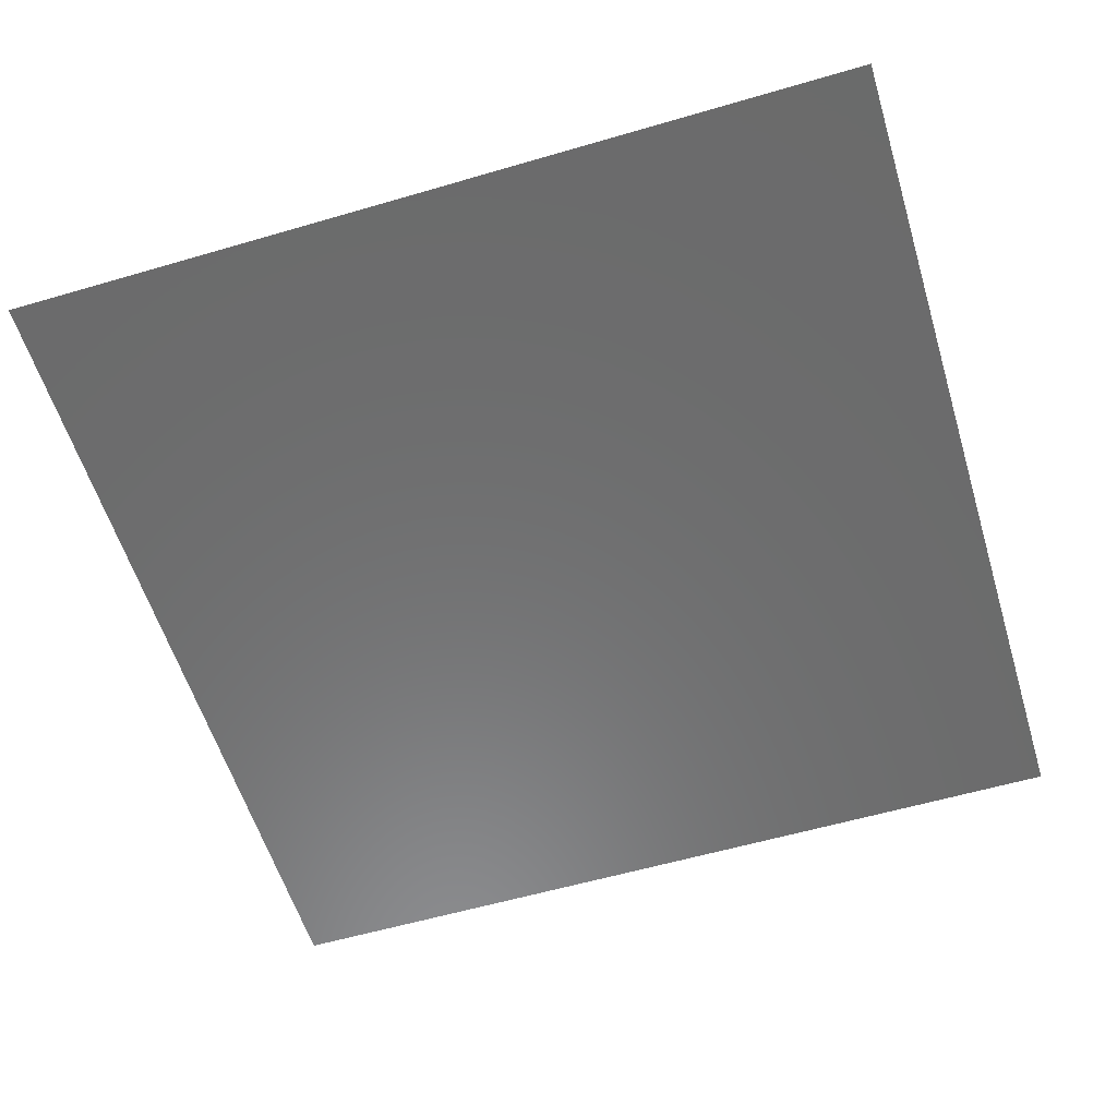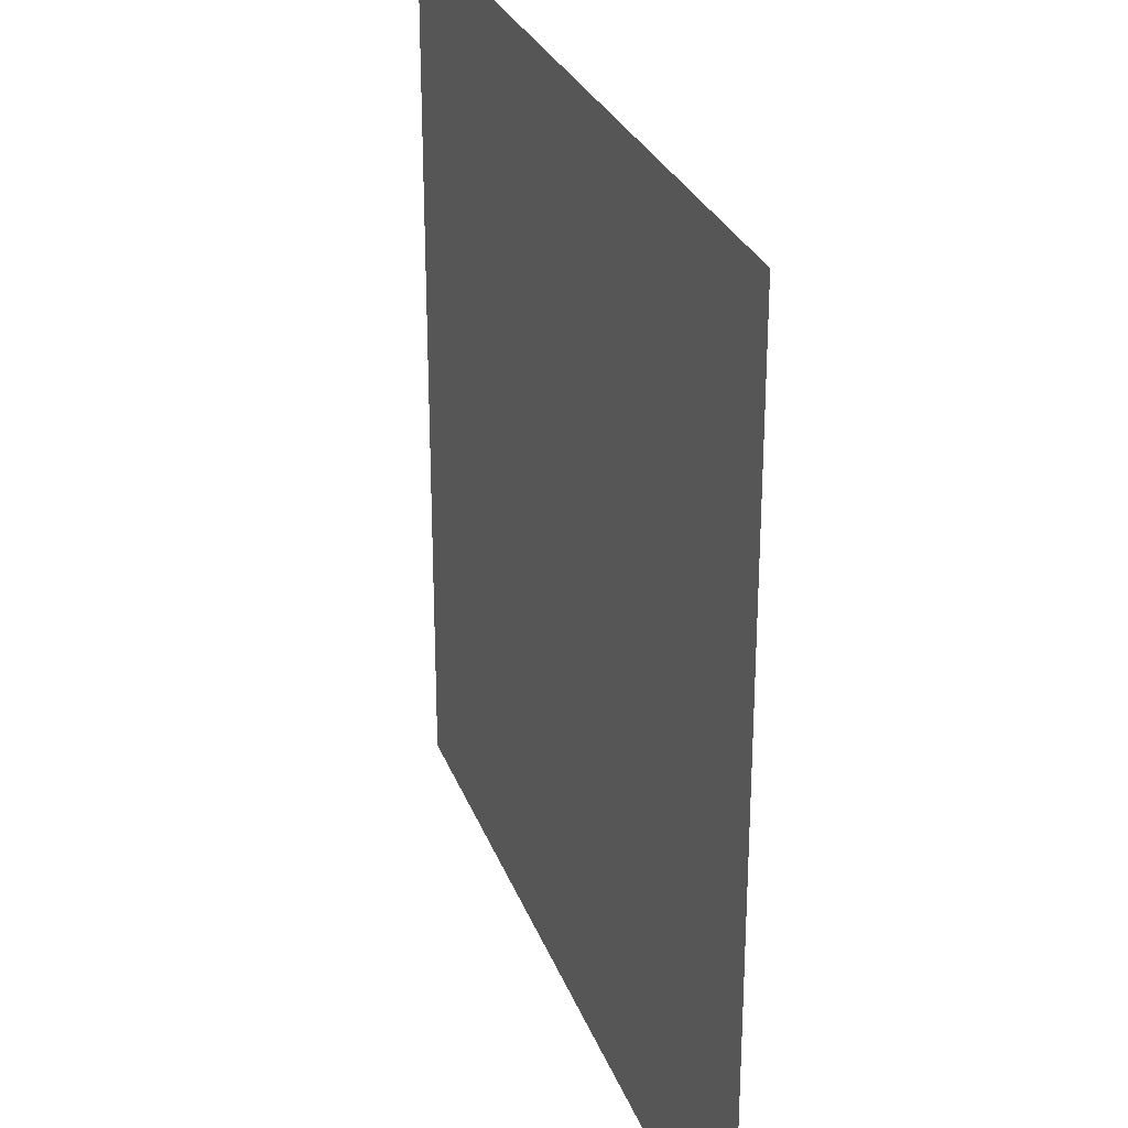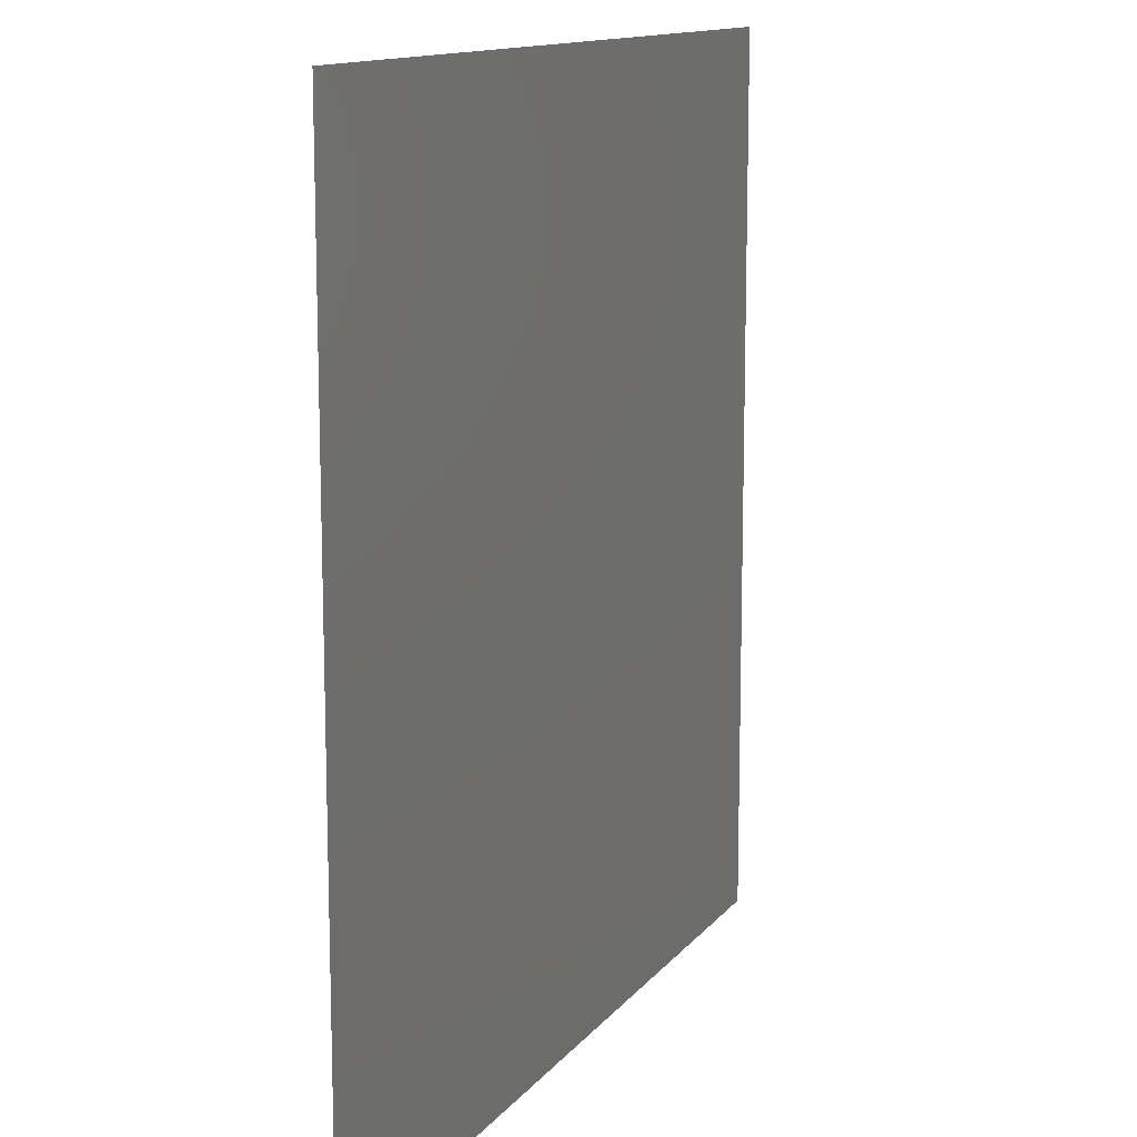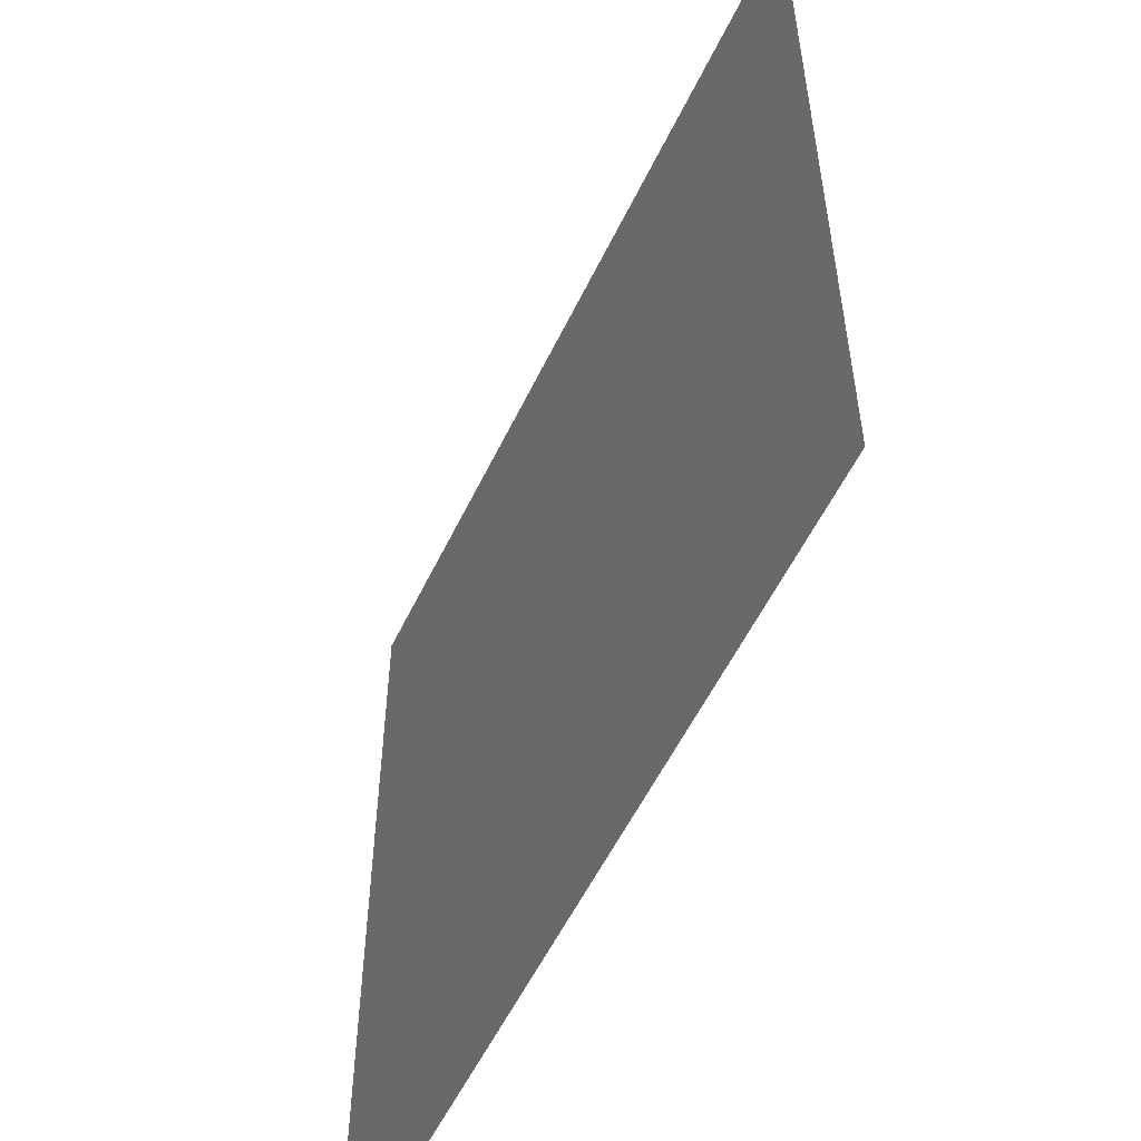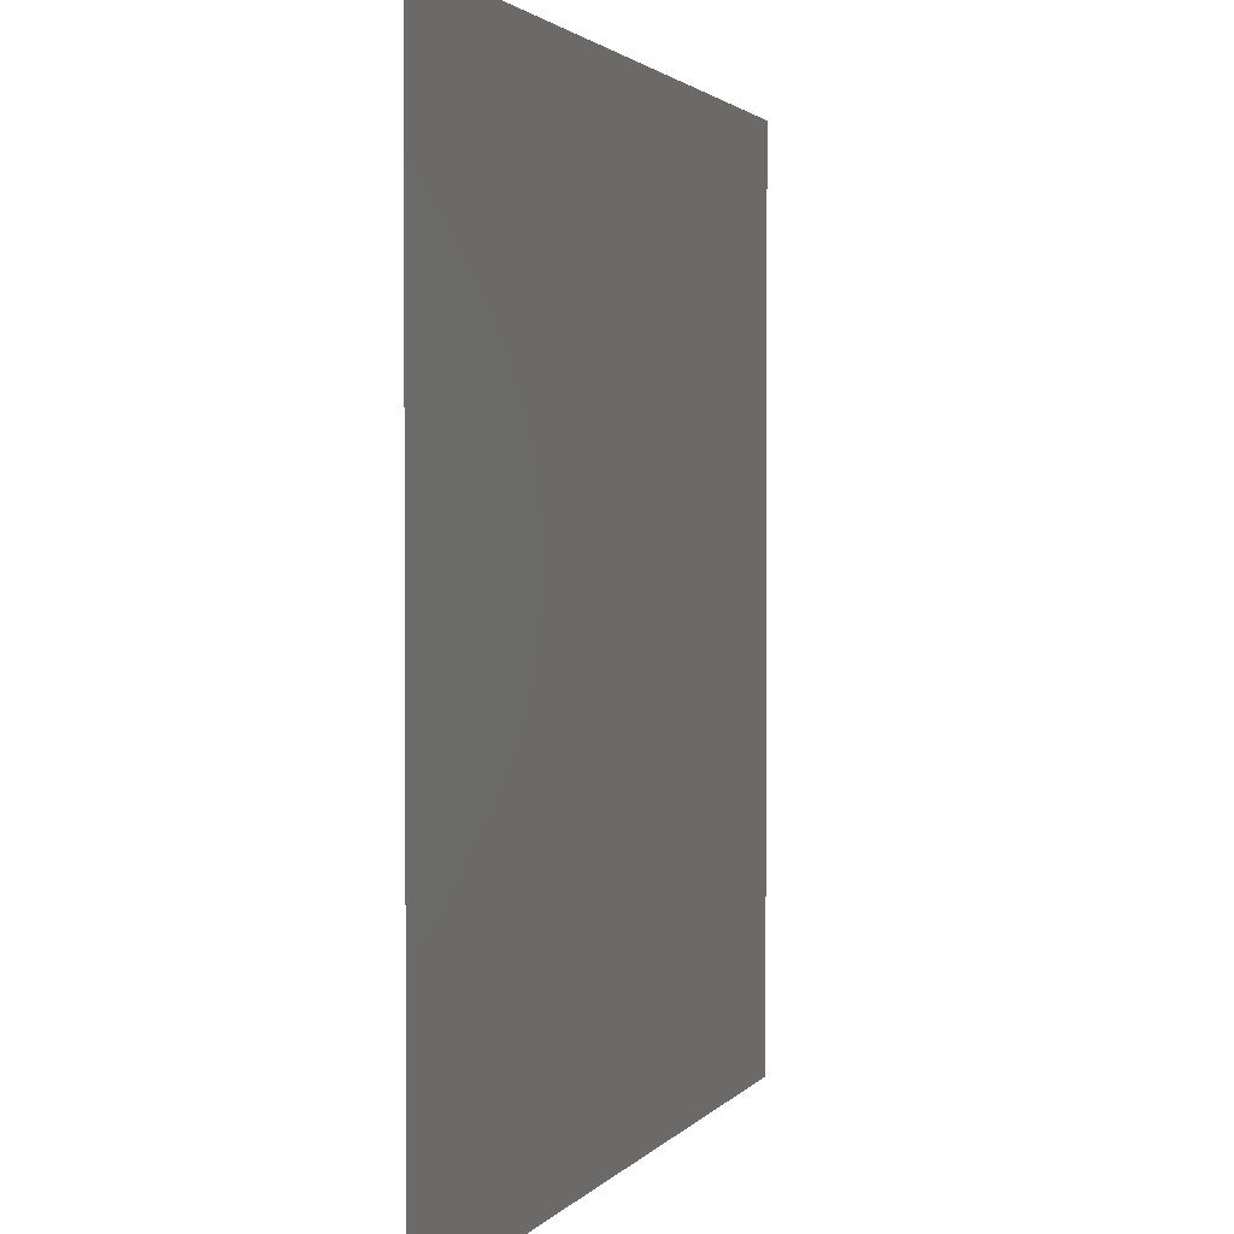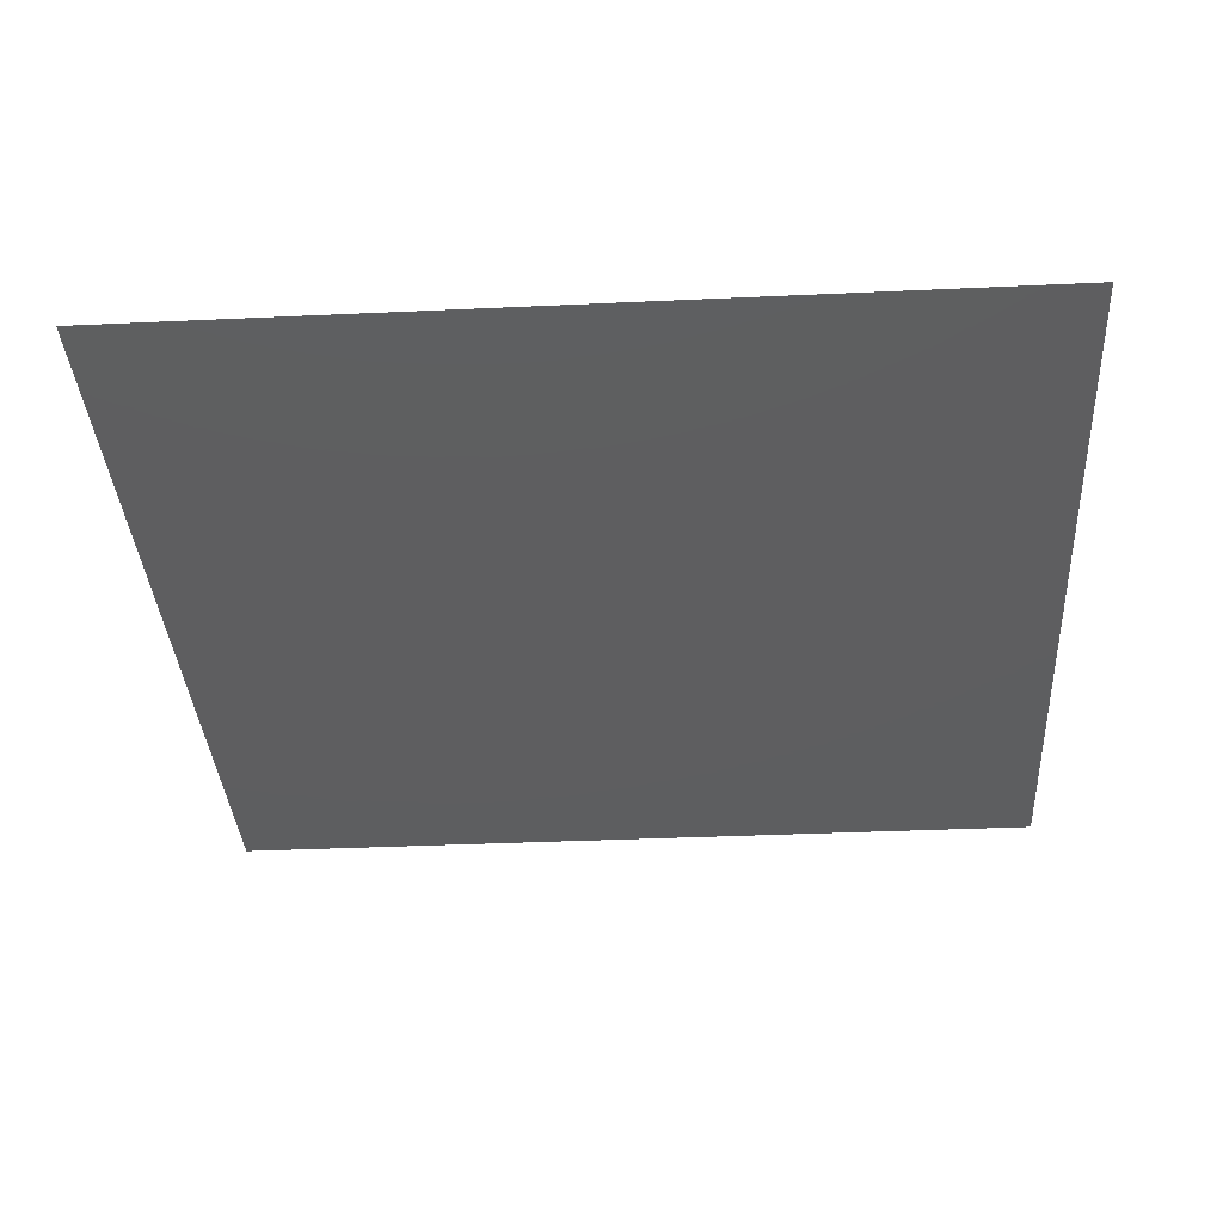
<metadata>
{"format":"stl","ext":"stl","renderer":"f3d","projection":"perspective","resolution":1024,"background":"white","views":[{"elev":-57.7,"azim":-163.1,"up":"+Z"},{"elev":27.9,"azim":-107.8,"up":"+Y"},{"elev":12.7,"azim":-66.8,"up":"+Y"},{"elev":-55.6,"azim":64.6,"up":"+Y"},{"elev":2.0,"azim":108.2,"up":"+Y"},{"elev":-35.5,"azim":-86.5,"up":"+Z"}]}
</metadata>
<code>
# stl→obj: 213 verts, 372 faces
v 0.007596 0.01725 0
v 0.01191 0.02292 0
v 0.003638 0.02302 0
v 0.01564 -0.0005897 0
v 0.01694 -0.007561 0
v 0.02313 -0.003908 0
v 0.02272 0.00378 0
v 0.01516 0.007081 0
v -0.01468 -0.0145 0
v -0.01699 -0.007728 0
v -0.02261 -0.01215 0
v 0.02117 0.02123 0
v 0.02393 0.02962 0
v 0.0161 0.02947 0
v -0.02319 -0.004048 0
v -0.02126 -0.02126 0
v -0.01189 -0.02234 0
v -0.007665 0.01702 0
v -0.01208 0.02272 0
v -0.01477 0.01495 0
v 1.373e-05 -0.01755 0
v -0.003909 -0.02323 0
v 0.003957 -0.02326 0
v 0.01453 -0.01456 0
v 0.01192 -0.02236 0
v 0.02121 -0.0212 0
v -0.02127 0.02128 0
v -0.02235 0.01195 0
v 0.02345 -0.04403 0
v 0.01954 -0.0508 0
v 0.02735 -0.0508 0
v 0.03148 -0.0438 0
v 0.02258 -0.01212 0
v 0.007013 -0.01568 0
v -0.01579 -0.00072 0
v -0.02279 0.003722 0
v -0.01529 0.006981 0
v -0.0002013 0.01491 0
v -0.003818 0.02297 0
v 0.008728 -0.006856 0
v 5.565e-06 -0.009922 0
v -0.007593 0.009642 0
v -0.006686 -0.01557 0
v 0.03149 0.04379 0
v 0.03517 0.0508 0
v 0.02735 0.0508 0
v -0.00813 0.002097 0
v -0.008881 -0.006987 0
v 0.007772 0.002258 0
v 0.00737 0.01022 0
v -0.0003482 0.006172 0
v 0.04403 0.01563 0
v 0.0508 0.01172 0
v 0.0508 0.01954 0
v 0.01563 0.04403 0
v 0.01954 0.0508 0
v 0.01172 0.0508 0
v 0.01479 0.01479 0
v 0.04403 -0.02345 0
v 0.0508 -0.02735 0
v 0.0508 -0.01954 0
v -0.04403 -0.007815 0
v -0.0508 -0.003908 0
v -0.0508 -0.01172 0
v -0.02345 -0.04403 0
v -0.02735 -0.0508 0
v -0.01954 -0.0508 0
v -0.04403 -0.02345 0
v -0.0508 -0.01954 0
v -0.0508 -0.02735 0
v -0.03147 -0.04378 0
v -0.03517 -0.0508 0
v 0.04544 -0.04544 0
v 0.0508 -0.0508 0
v 0.0508 -0.04298 0
v 0.04403 -0.01563 0
v 0.03517 -0.0508 0
v -0.03903 -0.04434 0
v -0.04379 -0.03147 0
v -0.0508 -0.03517 0
v -0.04403 -0.01563 0
v -0.007815 -0.04403 0
v -0.01172 -0.0508 0
v -0.003908 -0.0508 0
v 0.04403 0.02345 0
v 0.0508 0.02735 0
v -0.04403 0.007815 0
v -0.0508 0.01172 0
v -0.0508 0.003908 0
v -0.04544 -0.04544 0
v -0.0508 -0.04298 0
v -0.0508 -0.0508 0
v -0.0001574 -0.00211 0
v 0.04379 0.03147 0
v -0.04434 0.03903 0
v -0.0508 0.04298 0
v -0.0508 0.03517 0
v -0.01563 0.04403 0
v -0.01172 0.0508 0
v -0.01954 0.0508 0
v -0.04544 0.04544 0
v -0.03896 0.04439 0
v -0.04298 0.0508 0
v 0.04544 0.04544 0
v 0.0508 0.0508 0
v 0.04298 0.0508 0
v 0.007815 -0.04403 0
v 0.003908 -0.0508 0
v 0.01172 -0.0508 0
v 0.04379 -0.0315 0
v 0.0508 -0.03517 0
v 0.0508 0.03517 0
v -0.04439 -0.03896 0
v -0.04403 0.01563 0
v -0.0508 0.01954 0
v -3.469e-18 -0.04403 0
v 0.04434 -0.03903 0
v 0.02345 0.04403 0
v 0.01563 -0.04403 0
v 0.04439 0.03896 0
v 0.04403 0.007815 0
v 0.0508 0.003908 0
v 0.01183 -0.03687 0
v 0.04403 -0.007815 0
v 0.0508 -0.01172 0
v 0.0508 -0.003908 0
v -0.02345 0.04403 0
v -0.02735 0.0508 0
v 0.007815 0.04403 0
v 0.003908 0.0508 0
v -0.04403 0.02345 0
v -0.0508 0.02735 0
v 0.04403 -3.469e-18 0
v 0.03896 -0.04439 0
v 0.04298 -0.0508 0
v -0.007815 0.04403 0
v -0.003908 0.0508 0
v -0.04403 -3.469e-18 0
v 0.0508 0.04298 0
v 0.03628 -0.03629 0
v 0.03691 -0.01184 0
v -0.04298 -0.0508 0
v -0.01563 -0.04403 0
v -3.469e-18 0.04403 0
v 0.01186 0.03689 0
v 0.03685 0.01181 0
v 0.0197 -0.03689 0
v -0.04379 0.0315 0
v -0.03517 0.0508 0
v -0.03148 0.0438 0
v -0.0508 0.0508 0
v 0.03696 -0.01965 0
v -0.0371 -0.02761 0
v 0.003908 0.03706 0
v 0.03706 0.003908 0
v -0.02751 -0.03705 0
v -0.03628 0.03629 0
v -0.03706 0.003908 0
v -0.0363 -0.0363 0
v -0.003908 0.03706 0
v 0.03632 0.0363 0
v 0.03903 0.04434 0
v 0.03685 0.01972 0
v -0.01181 0.03692 0
v 0.02757 0.03707 0
v -0.03684 0.01184 0
v -0.03089 -0.03084 0
v 0.01972 0.03684 0
v 0.03709 0.02759 0
v -0.0197 -0.03683 0
v -0.01187 -0.03684 0
v 0.03706 -0.003908 0
v -0.02758 0.03716 0
v -0.03715 0.02759 0
v -0.03692 0.01968 0
v 0.02992 -0.02374 0
v 0.03715 -0.02759 0
v -0.003908 -0.03706 0
v 0.003908 -0.03706 0
v -0.03691 -0.01182 0
v -0.02946 0.01604 0
v -0.01607 0.02952 0
v -0.0197 0.03692 0
v -0.03706 -0.003908 0
v 0.02949 -0.01607 0
v -0.02992 0.02374 0
v -0.02978 0.007926 0
v -0.007967 0.02987 0
v 0.03095 -0.03096 0
v 0.02381 -0.02991 0
v 0.02758 -0.03716 0
v 0.01603 -0.02945 0
v 0.02976 0.007928 0
v -0.03687 -0.01974 0
v -0.007978 -0.02987 0
v 0.007923 0.02991 0
v 0.02943 0.01604 0
v 0.007985 -0.02988 0
v -0.03095 0.03096 0
v -0.02393 -0.0296 0
v -0.01606 -0.02943 0
v -0.02373 0.02996 0
v -0.02947 -0.01608 0
v 0.0298 0.02389 0
v 0.03085 0.0308 0
v -0.02994 -0.007978 0
v 0.0301 0 0
v -0.02983 -0.02394 0
v -1.735e-18 -0.0301 0
v 0.02232 0.01192 0
v -0.0301 1.735e-18 0
v 0.02987 -0.008003 0
v -3.784e-05 0.03001 0
f 1 2 3
f 4 5 6
f 4 7 8
f 9 10 11
f 12 13 14
f 12 14 2
f 10 15 11
f 9 16 17
f 18 19 20
f 21 22 23
f 24 25 26
f 20 27 28
f 29 30 31
f 29 31 32
f 24 26 33
f 24 33 5
f 34 25 24
f 34 21 23
f 10 35 15
f 35 36 15
f 35 37 36
f 18 38 39
f 20 28 37
f 20 19 27
f 40 5 4
f 41 34 40
f 1 3 38
f 42 20 37
f 43 17 22
f 43 9 17
f 42 18 20
f 44 45 46
f 47 35 48
f 49 4 8
f 50 1 38
f 51 42 47
f 52 53 54
f 55 56 57
f 41 43 21
f 58 2 1
f 51 38 42
f 43 22 21
f 59 60 61
f 62 63 64
f 48 35 10
f 65 66 67
f 68 69 70
f 71 72 66
f 47 37 35
f 42 38 18
f 50 8 58
f 73 74 75
f 50 58 1
f 48 10 9
f 59 61 76
f 32 31 77
f 48 9 43
f 49 8 50
f 47 42 37
f 51 50 38
f 78 72 71
f 79 70 80
f 62 64 81
f 82 83 84
f 85 54 86
f 87 88 89
f 41 48 43
f 90 91 92
f 93 47 48
f 49 40 4
f 85 86 94
f 49 50 51
f 93 48 41
f 93 51 47
f 93 40 49
f 95 96 97
f 98 99 100
f 101 102 103
f 104 105 106
f 93 41 40
f 107 108 109
f 81 64 69
f 110 111 60
f 94 86 112
f 79 80 113
f 113 80 91
f 101 96 95
f 114 115 88
f 107 116 108
f 117 75 111
f 114 88 87
f 101 95 102
f 118 46 56
f 119 109 30
f 118 56 55
f 94 112 120
f 118 44 46
f 93 49 51
f 121 122 53
f 123 107 119
f 116 84 108
f 110 60 59
f 124 125 126
f 121 53 52
f 98 100 127
f 127 100 128
f 129 57 130
f 79 68 70
f 131 132 115
f 133 126 122
f 134 32 77
f 73 135 74
f 76 61 125
f 76 125 124
f 136 137 99
f 138 89 63
f 120 112 139
f 104 139 105
f 140 32 134
f 140 134 117
f 141 76 124
f 133 122 121
f 90 92 142
f 90 142 78
f 82 143 83
f 129 55 57
f 144 130 137
f 144 129 130
f 145 55 129
f 146 121 52
f 73 134 135
f 134 77 135
f 29 119 30
f 147 119 29
f 148 97 132
f 133 124 126
f 107 109 119
f 65 71 66
f 102 149 103
f 150 128 149
f 150 127 128
f 131 115 114
f 148 95 97
f 150 149 102
f 78 142 72
f 82 84 116
f 101 151 96
f 101 103 151
f 110 117 111
f 152 59 76
f 81 69 68
f 153 68 79
f 144 137 136
f 154 129 144
f 155 133 121
f 138 63 62
f 156 71 65
f 143 67 83
f 157 102 95
f 98 136 99
f 73 75 117
f 73 117 134
f 143 65 67
f 158 87 138
f 153 79 159
f 159 78 71
f 154 144 160
f 138 87 89
f 161 162 44
f 85 52 54
f 159 71 156
f 140 117 110
f 104 120 139
f 161 94 120
f 163 52 85
f 160 144 136
f 164 136 98
f 131 148 132
f 161 120 162
f 165 44 118
f 157 150 102
f 166 114 87
f 157 95 148
f 164 160 136
f 167 159 156
f 165 118 168
f 162 106 45
f 162 104 106
f 163 85 169
f 141 152 76
f 162 45 44
f 162 120 104
f 170 65 143
f 170 143 171
f 155 172 133
f 147 123 119
f 90 113 91
f 90 78 113
f 173 127 150
f 174 148 131
f 174 131 175
f 171 143 82
f 168 118 55
f 158 166 87
f 176 177 152
f 178 82 116
f 140 110 177
f 172 124 133
f 179 116 107
f 180 62 81
f 181 175 166
f 179 178 116
f 173 150 157
f 175 131 114
f 175 114 166
f 182 164 183
f 171 82 178
f 184 138 62
f 172 141 124
f 176 152 185
f 155 121 146
f 170 156 65
f 177 110 59
f 177 59 152
f 183 98 127
f 184 158 138
f 154 145 129
f 179 107 123
f 169 85 94
f 168 55 145
f 181 186 175
f 187 166 158
f 174 157 148
f 183 127 173
f 163 146 52
f 169 94 161
f 165 161 44
f 182 188 164
f 189 190 191
f 192 123 147
f 189 177 176
f 193 155 146
f 180 184 62
f 194 81 68
f 159 79 113
f 159 113 78
f 194 180 81
f 195 171 178
f 194 68 153
f 196 145 154
f 197 146 163
f 198 179 123
f 183 164 98
f 199 173 157
f 167 153 159
f 200 156 170
f 200 167 156
f 201 170 171
f 191 29 32
f 191 147 29
f 196 14 145
f 182 183 202
f 203 180 194
f 185 152 141
f 204 197 163
f 12 197 204
f 191 32 140
f 189 176 190
f 205 169 161
f 205 161 165
f 206 184 180
f 195 201 171
f 206 180 203
f 198 123 192
f 14 168 145
f 193 207 155
f 208 194 153
f 209 178 179
f 12 210 197
f 13 168 14
f 199 157 174
f 186 174 175
f 187 181 166
f 211 158 184
f 208 153 167
f 208 203 194
f 212 141 172
f 212 172 207
f 188 160 164
f 207 172 155
f 199 202 173
f 202 183 173
f 199 174 186
f 199 186 202
f 204 163 169
f 204 169 205
f 206 211 184
f 213 154 160
f 209 179 198
f 15 211 206
f 190 147 191
f 190 192 147
f 213 160 188
f 187 158 211
f 15 206 11
f 193 146 197
f 200 170 201
f 200 208 167
f 212 185 141
f 41 21 34
f 11 206 203
f 17 201 195
f 13 165 168
f 196 154 213
f 209 195 178
f 17 195 22
f 33 185 212
f 36 187 211
f 36 211 15
f 22 195 209
f 27 202 186
f 27 186 181
f 26 192 190
f 33 212 6
f 40 24 5
f 17 16 201
f 16 200 201
f 27 181 28
f 189 140 177
f 189 191 140
f 26 25 192
f 39 213 188
f 12 204 13
f 3 196 213
f 13 205 165
f 13 204 205
f 7 207 193
f 7 193 210
f 39 3 213
f 28 181 187
f 25 198 192
f 6 212 207
f 7 6 207
f 58 210 12
f 19 188 182
f 27 182 202
f 16 203 208
f 36 28 187
f 210 193 197
f 2 14 196
f 19 39 188
f 18 39 19
f 37 28 36
f 58 8 210
f 5 33 6
f 40 34 24
f 2 196 3
f 38 3 39
f 58 12 2
f 19 182 27
f 23 209 198
f 9 11 16
f 16 11 203
f 16 208 200
f 26 176 185
f 26 185 33
f 26 190 176
f 4 6 7
f 23 22 209
f 23 198 25
f 34 23 25
f 8 7 210

</code>
